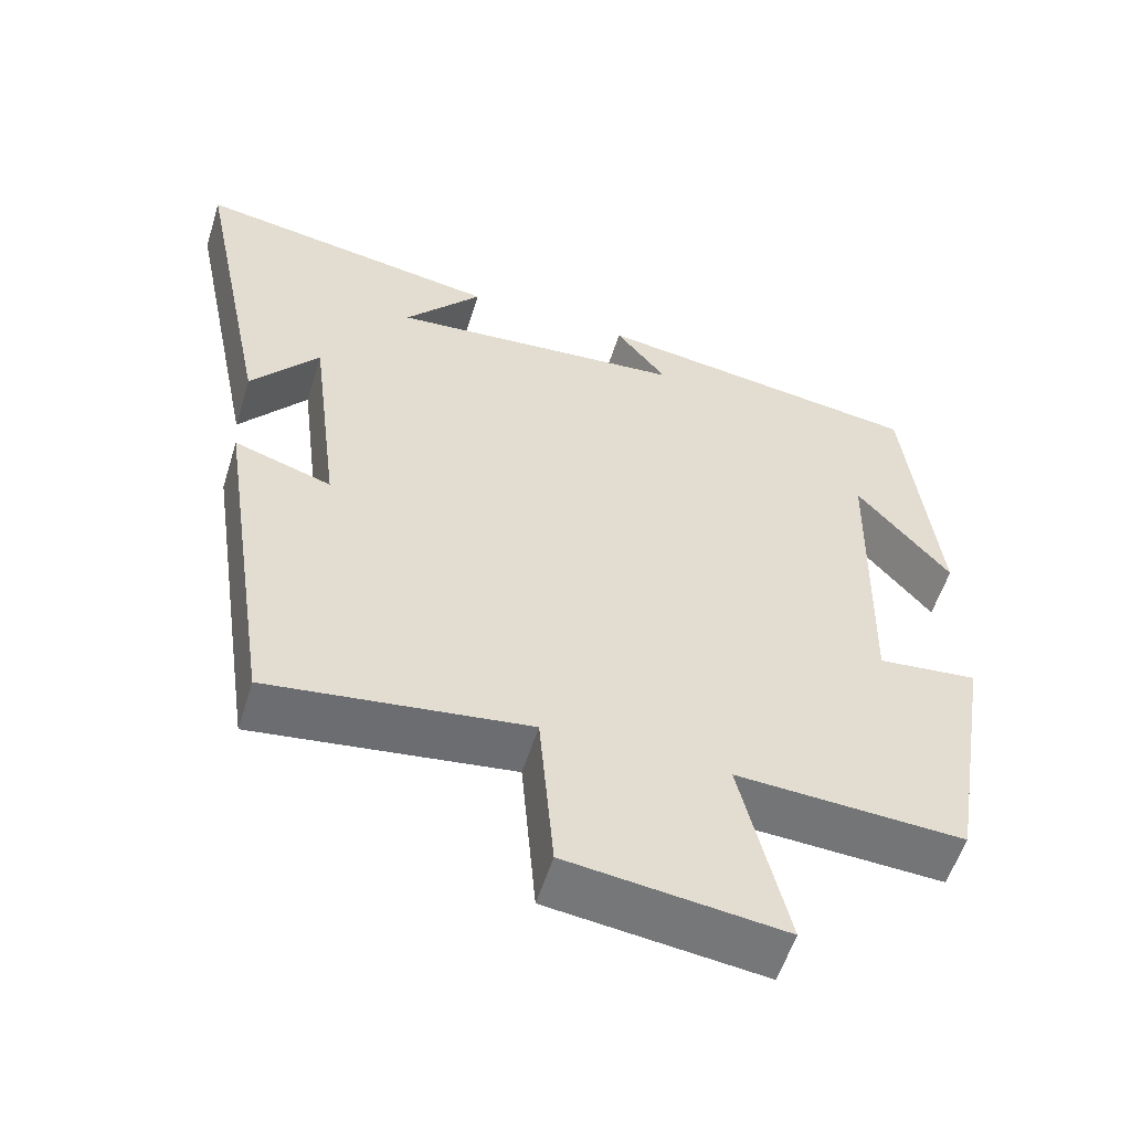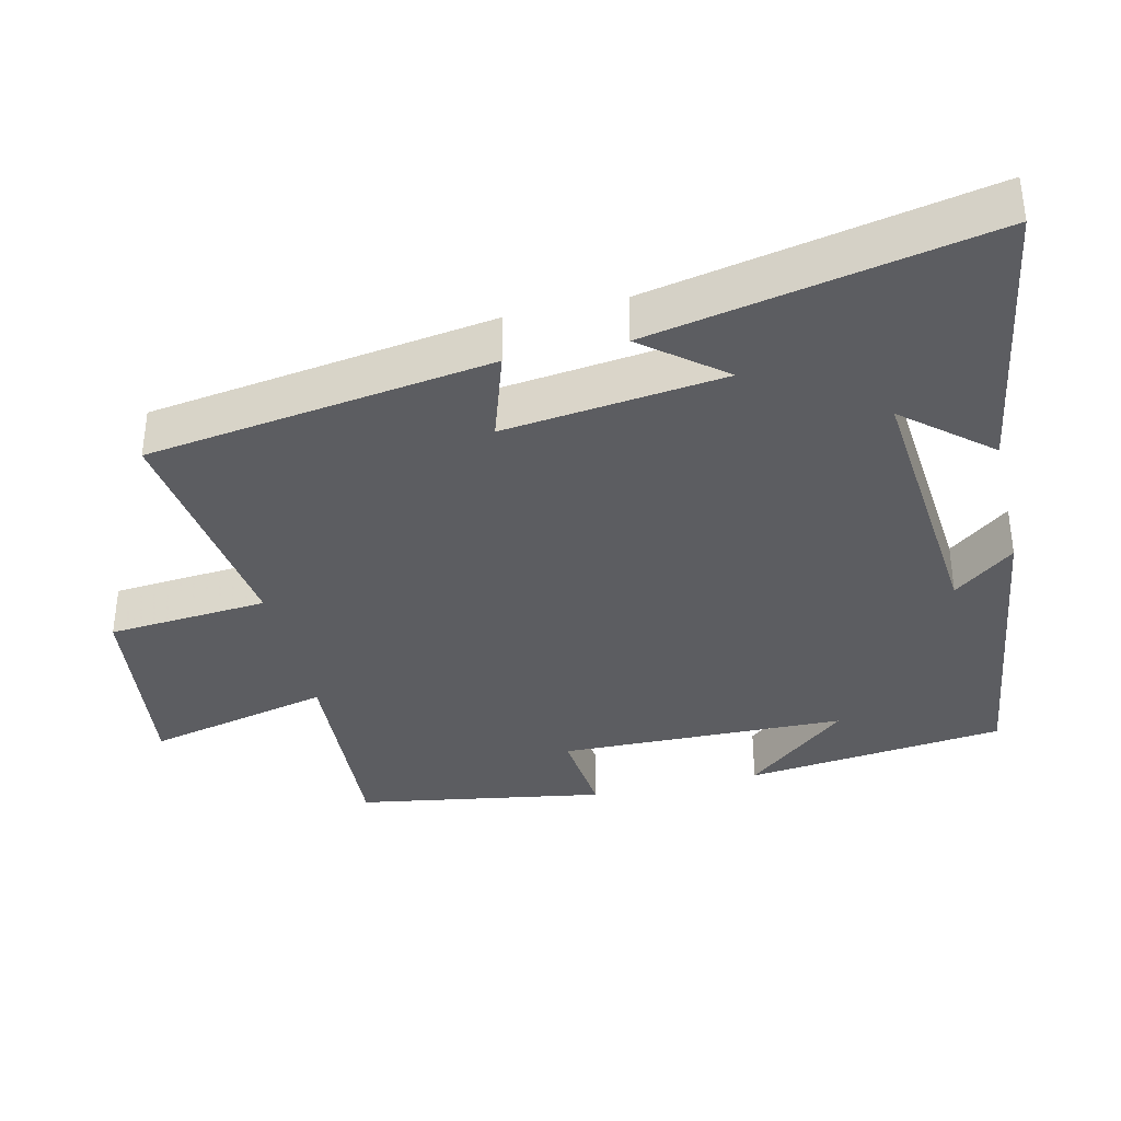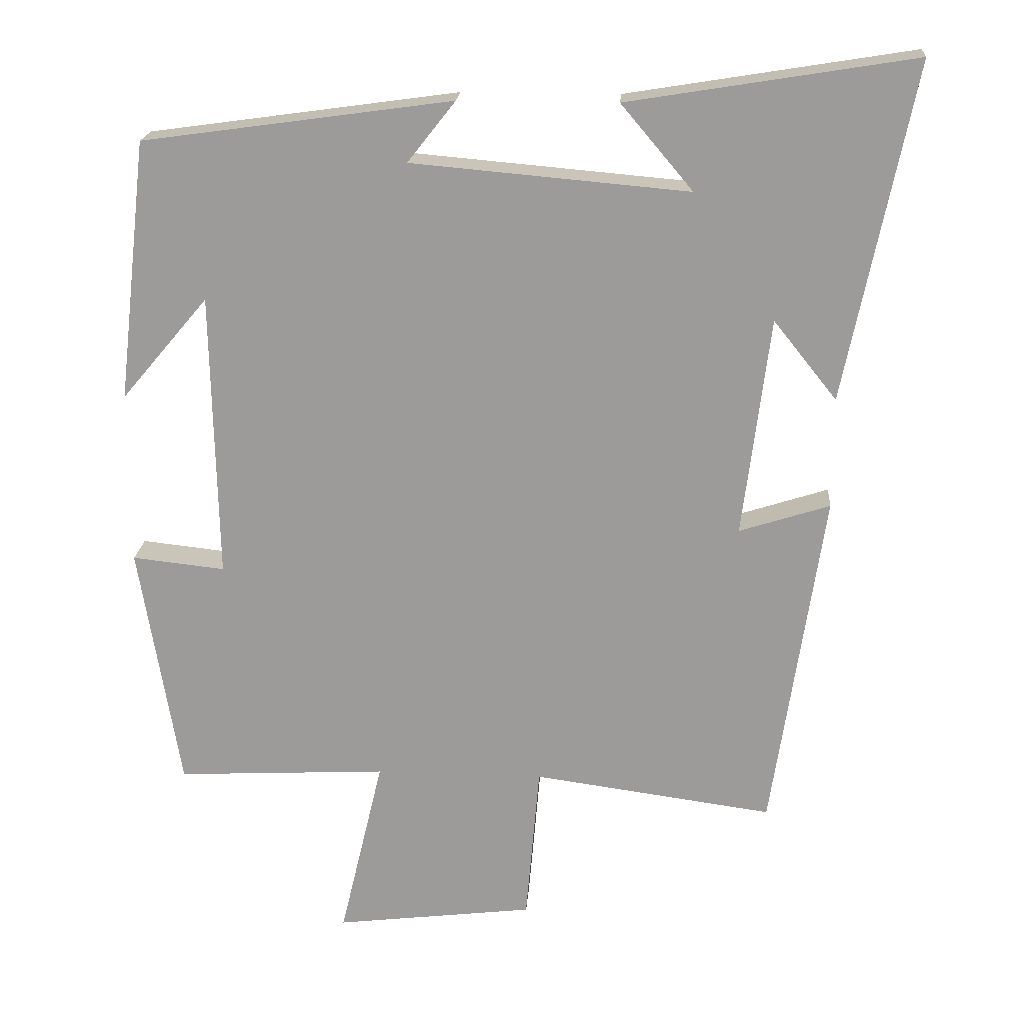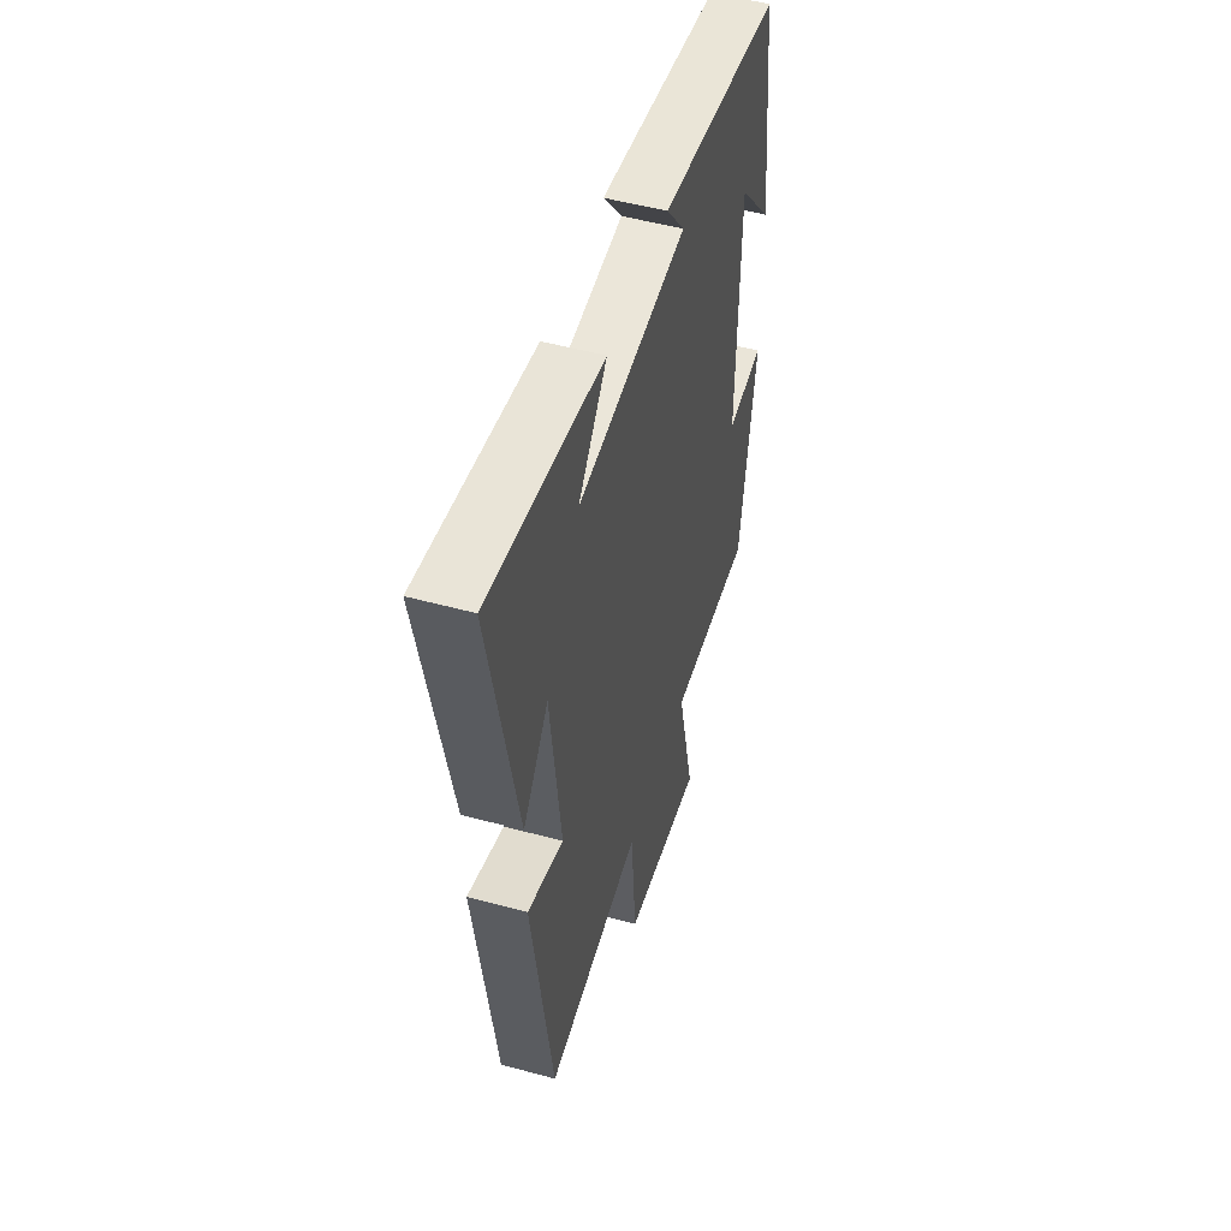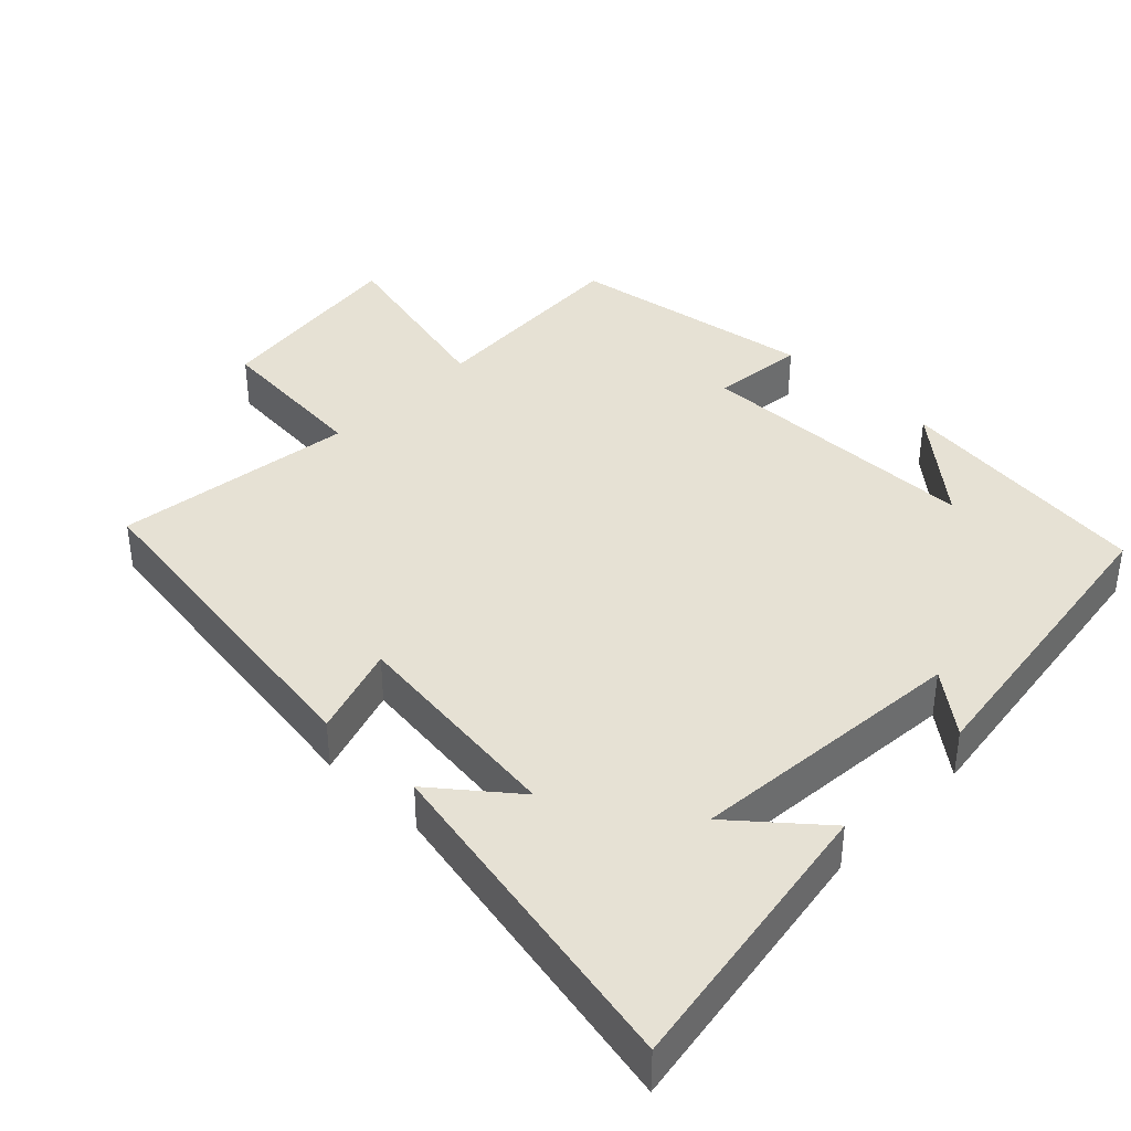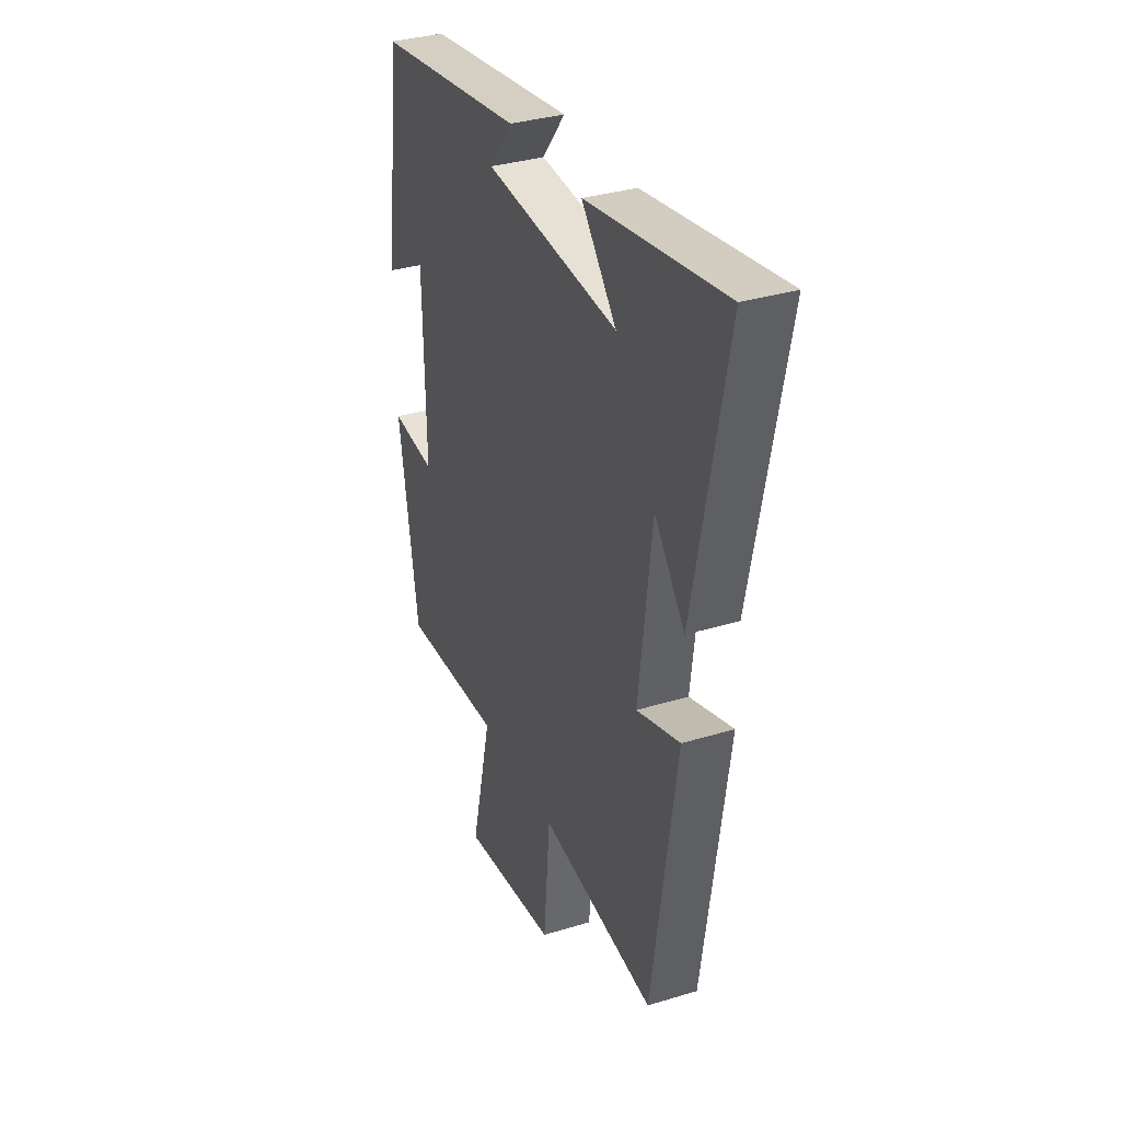
<metadata>
{"format":"obj","ext":"obj","renderer":"f3d","projection":"perspective","resolution":1024,"background":"white","views":[{"elev":-55.9,"azim":-17.2,"up":"+Z"},{"elev":-36.5,"azim":-76.9,"up":"+Y"},{"elev":19.7,"azim":-175.8,"up":"+Z"},{"elev":50.9,"azim":-73.4,"up":"+Z"},{"elev":39.3,"azim":-45.8,"up":"+Y"},{"elev":34.0,"azim":-112.5,"up":"+Z"}]}
</metadata>
<code>
v 0.458 0.07 0.44
v 0.5 0.07 0.075
v 0.378 0.07 0.219
v 0.37 0.07 -0.183
v 0.5 0.07 -0.169
v 0.443 0.07 -0.515
v 0.147 0.07 -0.5
v 0.208 0.07 -0.758
v -0.072 0.07 -0.724
v -0.091 0.07 -0.5
v -0.428 0.07 -0.546
v -0.5 0.07 -0.063
v -0.373 0.07 -0.104
v -0.411 0.07 0.204
v -0.5 0.07 0.093
v -0.596 0.07 0.565
v -0.195 0.07 0.5
v -0.296 0.07 0.381
v 0.092 0.07 0.415
v 0.025 0.07 0.5
v 0.458 0 0.44
v 0.5 0 0.075
v 0.378 0 0.219
v 0.37 0 -0.183
v 0.5 0 -0.169
v 0.443 0 -0.515
v 0.147 0 -0.5
v 0.208 0 -0.758
v -0.072 0 -0.724
v -0.091 0 -0.5
v -0.428 0 -0.546
v -0.5 0 -0.063
v -0.373 0 -0.104
v -0.411 0 0.204
v -0.5 0 0.093
v -0.596 0 0.565
v -0.195 0 0.5
v -0.296 0 0.381
v 0.092 0 0.415
v 0.025 0 0.5
f 19 20 1
f 18 19 1
f 16 17 18
f 14 15 16 18
f 13 14 18 1
f 10 11 12 13
f 10 13 1
f 7 8 9 10
f 4 5 6 7
f 3 4 7 10
f 1 2 3
f 1 3 10
f 21 40 39
f 21 39 38
f 38 37 36
f 38 36 35 34
f 21 38 34 33
f 33 32 31 30
f 21 33 30
f 30 29 28 27
f 27 26 25 24
f 30 27 24 23
f 23 22 21
f 30 23 21
f 1 21 22 2
f 2 22 23 3
f 3 23 24 4
f 4 24 25 5
f 5 25 26 6
f 6 26 27 7
f 7 27 28 8
f 8 28 29 9
f 9 29 30 10
f 10 30 31 11
f 11 31 32 12
f 12 32 33 13
f 13 33 34 14
f 14 34 35 15
f 15 35 36 16
f 16 36 37 17
f 17 37 38 18
f 18 38 39 19
f 19 39 40 20
f 20 40 21 1

</code>
